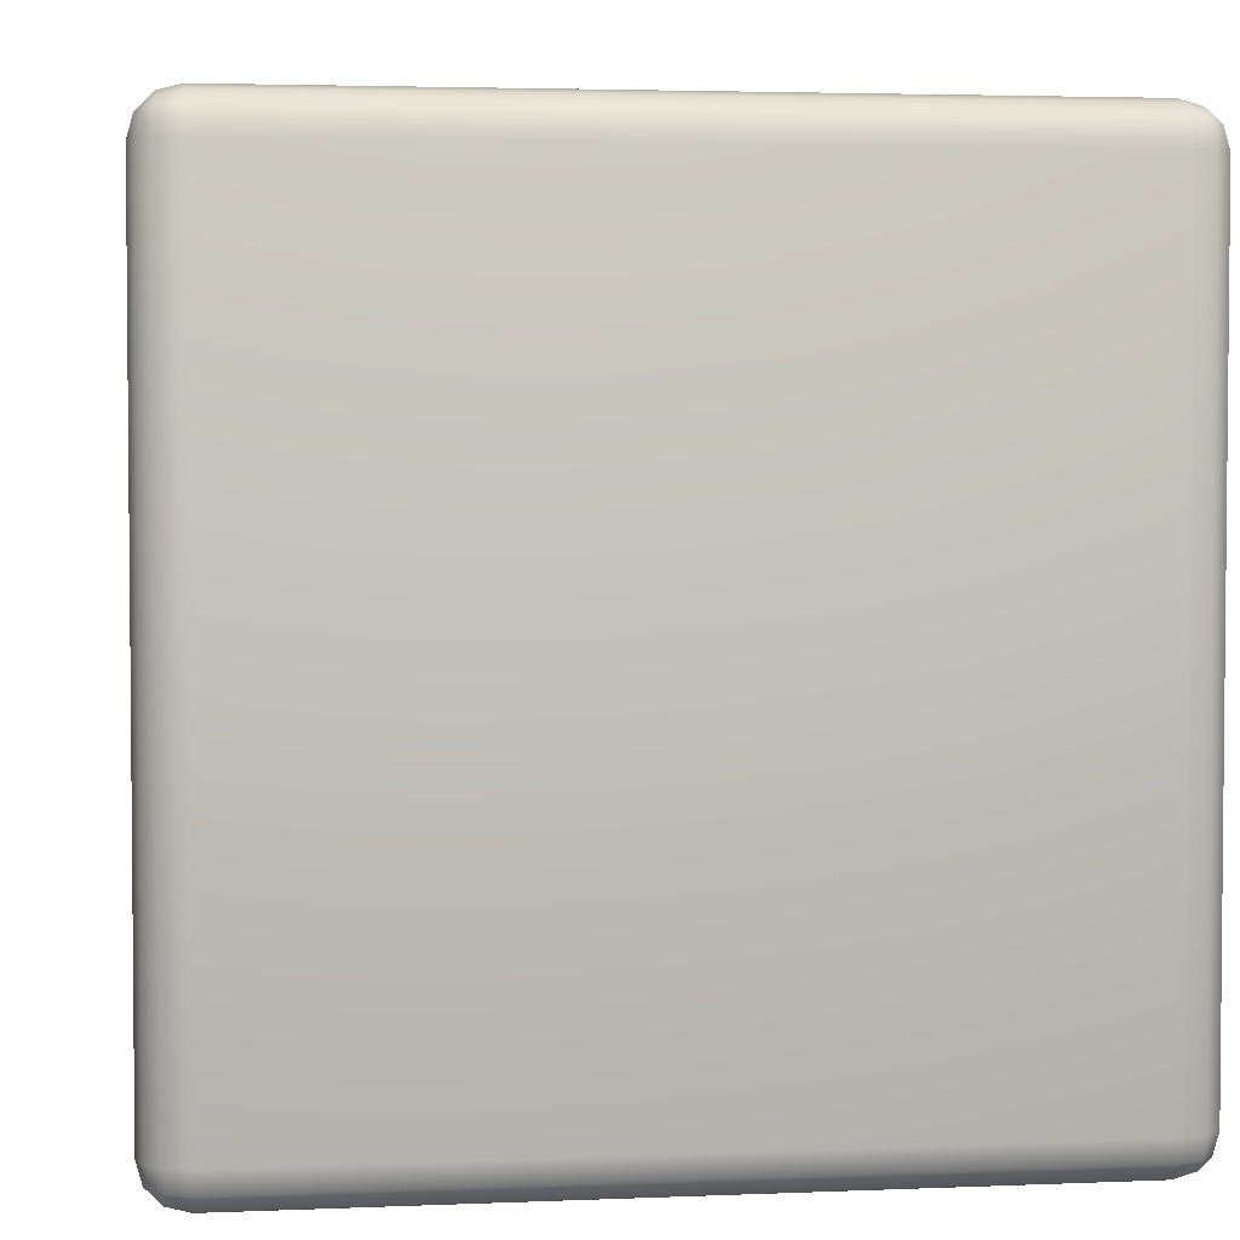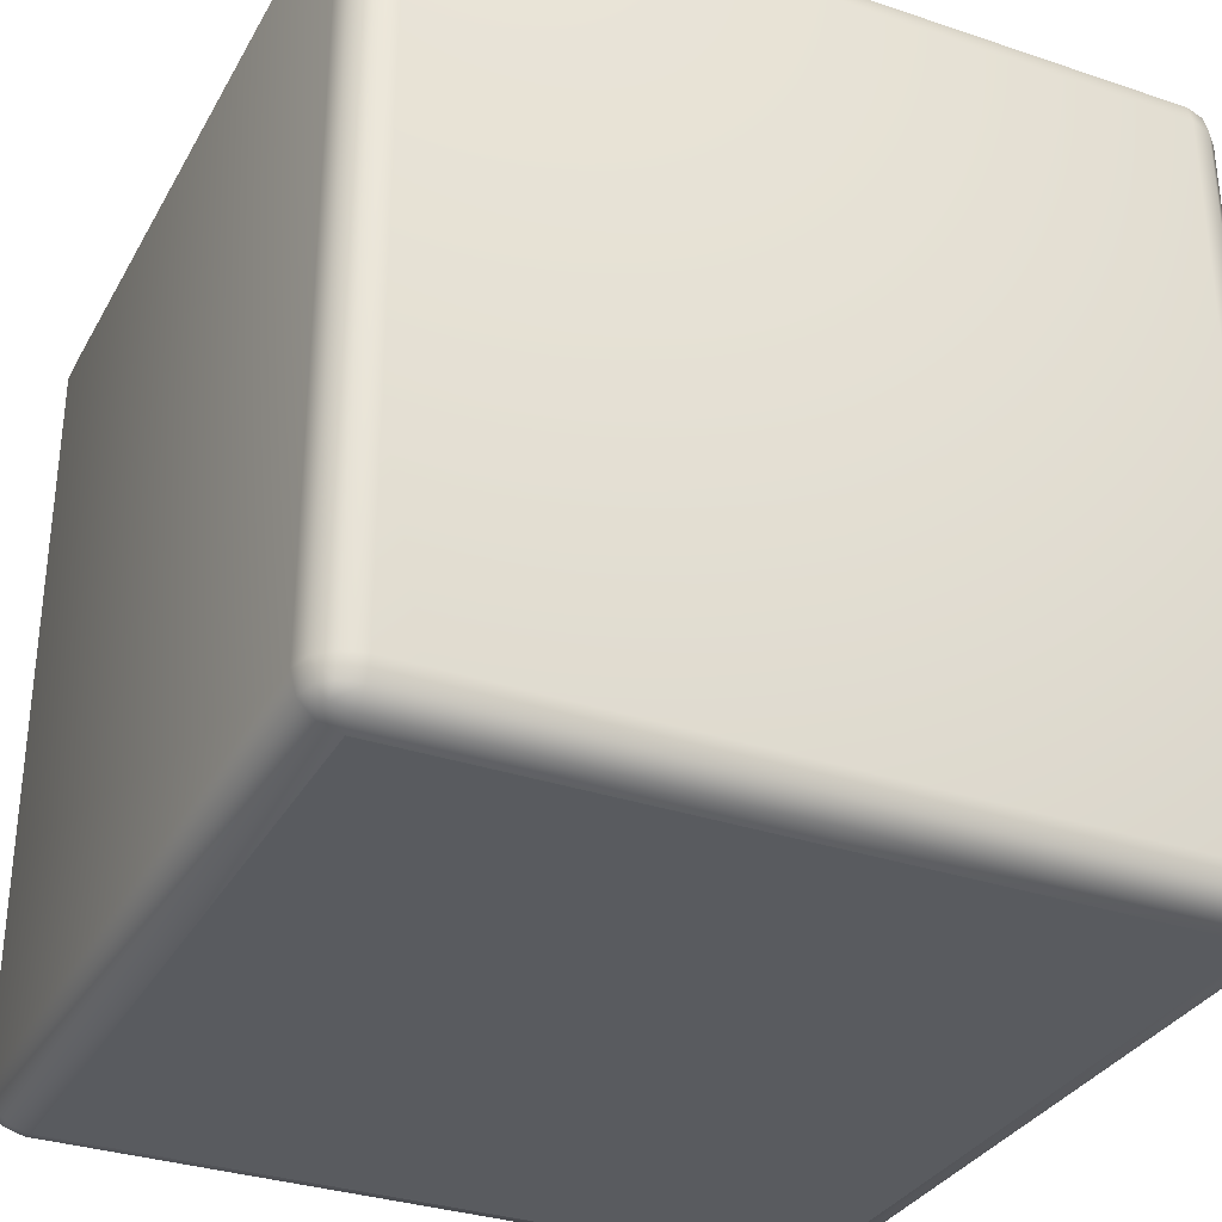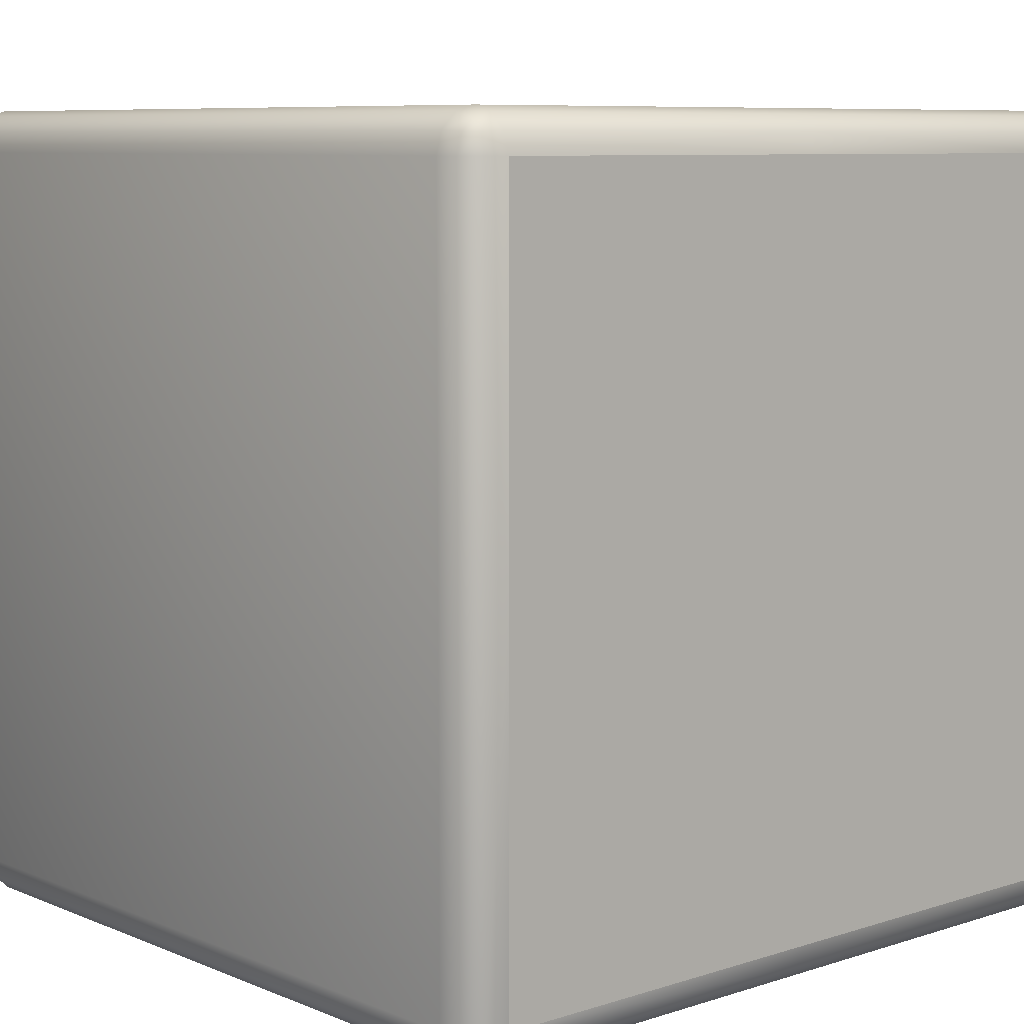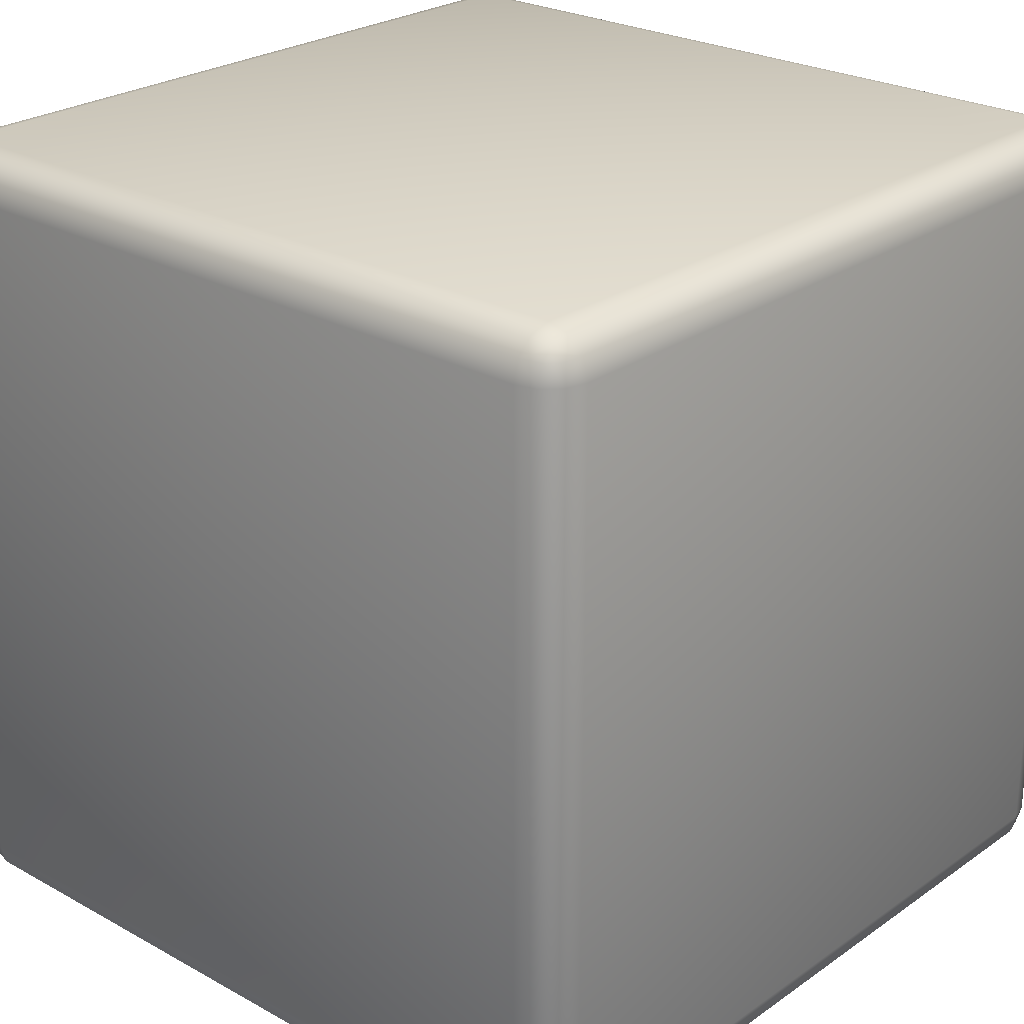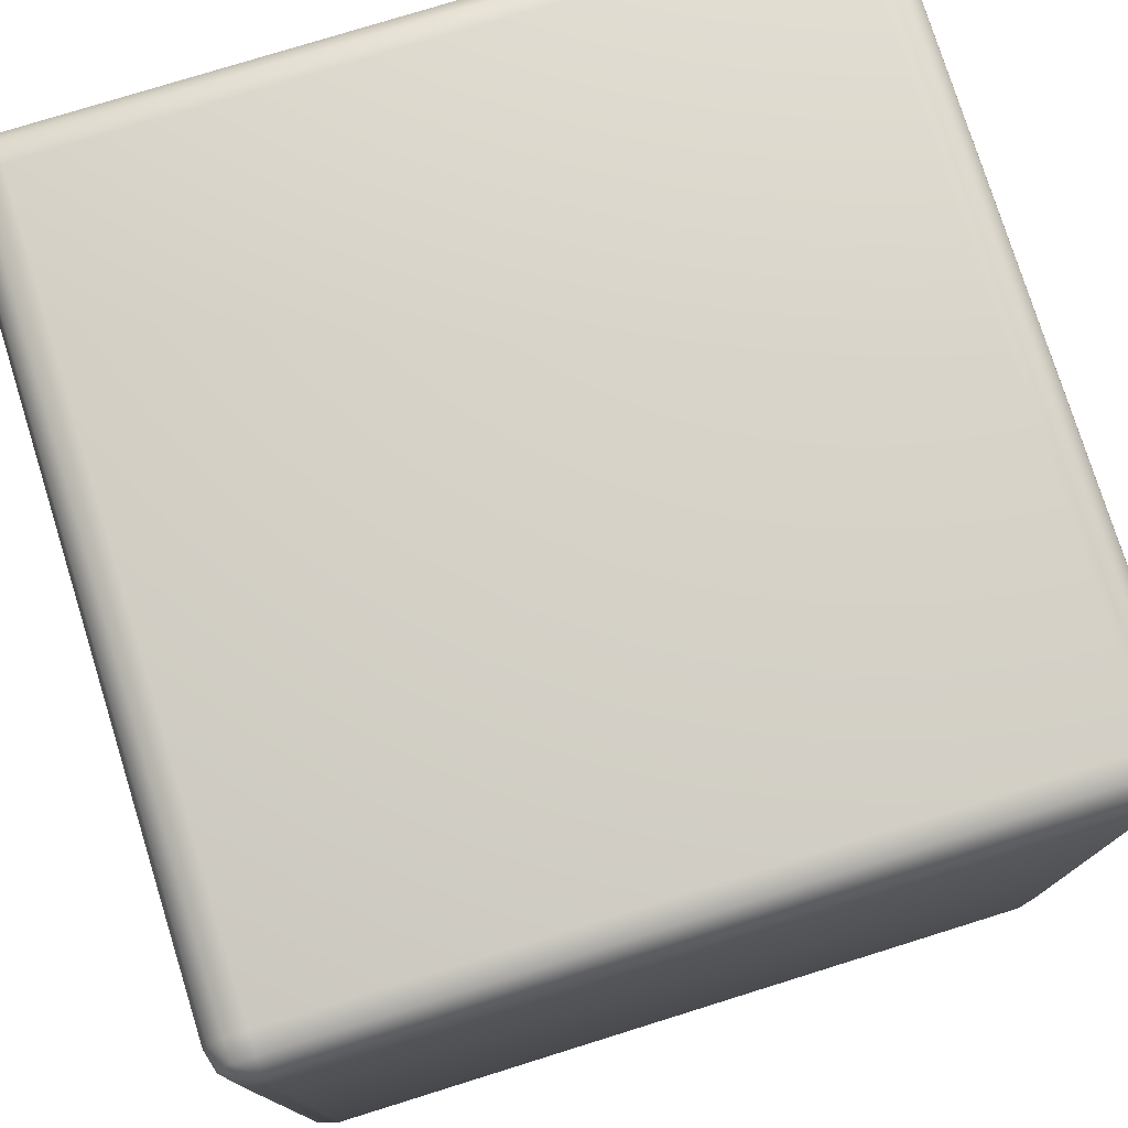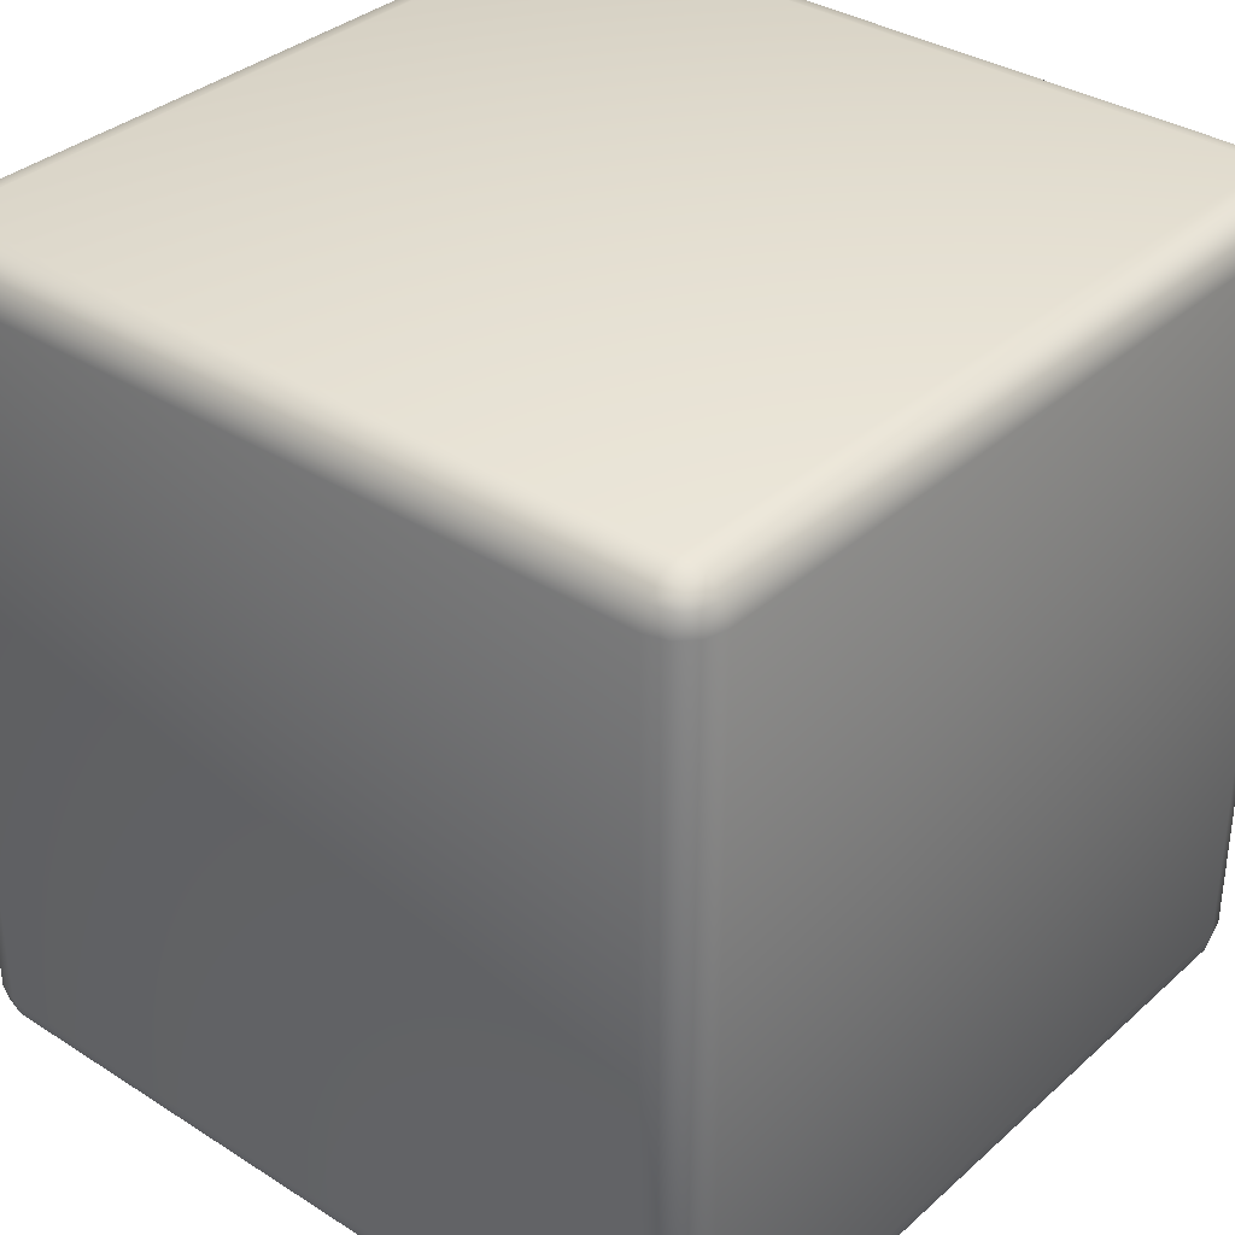
<metadata>
{"format":"obj","ext":"obj","renderer":"f3d","projection":"perspective","resolution":1024,"background":"white","views":[{"elev":3.4,"azim":81.9,"up":"+Y"},{"elev":-32.5,"azim":154.9,"up":"+Y"},{"elev":8.0,"azim":-41.6,"up":"+Z"},{"elev":25.1,"azim":-138.2,"up":"+Y"},{"elev":77.0,"azim":162.7,"up":"+Y"},{"elev":34.7,"azim":-139.6,"up":"+Y"}]}
</metadata>
<code>
o Rubiks_Cube_Cube.021_piece21
v -0.897 -1.101 0.9989
v 0 -2.899 0.9989
v 0 -1.101 0.9989
v -0.9476 -1.014 0.8976
v -0.897 -1.014 0.9482
v -0.897 -1 0.8976
v -0.9455 -1.027 0.946
v -0.897 -1.051 0.9854
v -0.9476 -1.101 0.9854
v -0.9455 -1.053 0.9722
v -0.9848 -1.101 0.9482
v -0.9848 -1.051 0.8976
v -0.9983 -1.101 0.8976
v -0.9717 -1.053 0.946
v -0.897 -2.986 0.9482
v -0.9476 -2.986 0.8976
v -0.897 -3 0.8976
v -0.9455 -2.973 0.946
v -0.9848 -2.949 0.8976
v -0.9848 -2.899 0.9482
v -0.9983 -2.899 0.8976
v -0.9455 -2.947 0.9722
v -0.9476 -2.899 0.9854
v -0.897 -2.949 0.9854
v -0.897 -2.899 0.9989
v -0.9717 -2.947 0.946
v 0 -2.986 0.9482
v 0 -3 0.8976
v 0 -2.949 0.9854
v -0.9476 -1.014 0
v -0.897 -1 0
v -0.9848 -1.051 0
v -0.9983 -1.101 0
v 0 -1 0.8976
v 0 -1 -0
v -0.9848 -2.949 0
v -0.9476 -2.986 0
v -0.897 -3 0
v 0 -3 -0
v 0 -1.051 0.9854
v 0 -1.014 0.9482
v 0 -2.899 -0.9989
v -0.897 -1.101 -0.9989
v -0 -1.101 -0.9989
v -0.897 -1.014 -0.9482
v -0.9476 -1.014 -0.8976
v -0.897 -1 -0.8976
v -0.897 -1.051 -0.9854
v -0.9455 -1.027 -0.946
v -0.9476 -1.101 -0.9854
v -0.9848 -1.101 -0.9482
v -0.9455 -1.053 -0.9722
v -0.9848 -1.051 -0.8976
v -0.9983 -1.101 -0.8976
v -0.9717 -1.053 -0.946
v -0.9476 -2.986 -0.8976
v -0.897 -2.986 -0.9482
v -0.897 -3 -0.8976
v -0.9848 -2.949 -0.8976
v -0.9455 -2.973 -0.946
v -0.9848 -2.899 -0.9482
v -0.9983 -2.899 -0.8976
v -0.9455 -2.947 -0.9722
v -0.9717 -2.947 -0.946
v -0.897 -2.949 -0.9854
v -0.9476 -2.899 -0.9854
v -0.897 -2.899 -0.9989
v 0 -2.986 -0.9482
v 0 -3 -0.8976
v 0 -2.949 -0.9854
v -0 -1 -0.8976
v -0 -1.051 -0.9854
v -0 -1.014 -0.9482
v 0.897 -1.101 0.9989
v 0.897 -1.014 0.9482
v 0.9476 -1.014 0.8976
v 0.897 -1 0.8976
v 0.897 -1.051 0.9854
v 0.9455 -1.027 0.946
v 0.9476 -1.101 0.9854
v 0.9848 -1.101 0.9482
v 0.9455 -1.053 0.9722
v 0.9848 -1.051 0.8976
v 0.9983 -1.101 0.8976
v 0.9717 -1.053 0.946
v 0.9476 -2.986 0.8976
v 0.897 -2.986 0.9482
v 0.897 -3 0.8976
v 0.9848 -2.949 0.8976
v 0.9455 -2.973 0.946
v 0.9848 -2.899 0.9482
v 0.9983 -2.899 0.8976
v 0.9455 -2.947 0.9722
v 0.9717 -2.947 0.946
v 0.897 -2.949 0.9854
v 0.9476 -2.899 0.9854
v 0.897 -2.899 0.9989
v 0.9476 -1.014 -0
v 0.897 -1 -0
v 0.9848 -1.051 -0
v 0.9983 -1.101 -0
v 0.9848 -2.949 -0
v 0.9476 -2.986 -0
v 0.897 -3 -0
v 0.897 -1.101 -0.9989
v 0.9476 -1.014 -0.8976
v 0.897 -1.014 -0.9482
v 0.897 -1 -0.8976
v 0.9455 -1.027 -0.946
v 0.897 -1.051 -0.9854
v 0.9476 -1.101 -0.9854
v 0.9455 -1.053 -0.9722
v 0.9848 -1.101 -0.9482
v 0.9848 -1.051 -0.8976
v 0.9983 -1.101 -0.8976
v 0.9717 -1.053 -0.946
v 0.897 -2.986 -0.9482
v 0.9476 -2.986 -0.8976
v 0.897 -3 -0.8976
v 0.9455 -2.973 -0.946
v 0.9848 -2.949 -0.8976
v 0.9848 -2.899 -0.9482
v 0.9983 -2.899 -0.8976
v 0.9455 -2.947 -0.9722
v 0.9476 -2.899 -0.9854
v 0.897 -2.949 -0.9854
v 0.897 -2.899 -0.9989
v 0.9717 -2.947 -0.946
v -0.9983 -2.899 0
v 0.9983 -2.899 -0
f 17 39 28
f 39 58 69
f 39 88 28
f 119 39 69
f 17 38 39
f 39 38 58
f 39 104 88
f 119 104 39
f 1 2 3
f 4 5 6
f 7 8 5
f 8 9 1
f 10 11 9
f 11 12 13
f 12 7 4
f 7 14 10
f 15 16 17
f 18 19 16
f 19 20 21
f 20 22 23
f 23 24 25
f 24 18 15
f 18 22 26
f 27 17 28
f 29 15 27
f 2 24 29
f 20 13 21
f 23 11 20
f 25 9 23
f 30 6 31
f 32 4 30
f 33 12 32
f 31 34 35
f 21 36 19
f 19 37 16
f 16 38 17
f 33 21 13
f 1 40 8
f 8 41 5
f 5 34 6
f 42 43 44
f 45 46 47
f 48 49 45
f 50 48 43
f 51 52 50
f 53 51 54
f 53 49 55
f 49 52 55
f 56 57 58
f 59 60 56
f 61 59 62
f 61 63 64
f 65 66 67
f 57 63 65
f 60 64 63
f 58 68 69
f 57 70 68
f 65 42 70
f 54 61 62
f 51 66 61
f 50 67 66
f 47 30 31
f 46 32 30
f 53 33 32
f 71 31 35
f 36 62 59
f 37 59 56
f 38 56 58
f 62 33 54
f 72 43 48
f 73 48 45
f 71 45 47
f 2 74 3
f 75 76 77
f 78 79 75
f 80 78 74
f 81 82 80
f 83 81 84
f 83 79 85
f 79 82 85
f 86 87 88
f 89 90 86
f 91 89 92
f 91 93 94
f 95 96 97
f 95 90 93
f 90 94 93
f 88 27 28
f 87 29 27
f 95 2 29
f 84 91 92
f 81 96 91
f 80 97 96
f 77 98 99
f 76 100 98
f 83 101 100
f 34 99 35
f 102 92 89
f 103 89 86
f 104 86 88
f 92 101 84
f 40 74 78
f 41 78 75
f 34 75 77
f 105 42 44
f 106 107 108
f 109 110 107
f 110 111 105
f 112 113 111
f 113 114 115
f 114 109 106
f 109 116 112
f 117 118 119
f 120 121 118
f 121 122 123
f 122 124 125
f 125 126 127
f 126 120 117
f 120 124 128
f 68 119 69
f 70 117 68
f 42 126 70
f 122 115 123
f 125 113 122
f 127 111 125
f 98 108 99
f 100 106 98
f 101 114 100
f 99 71 35
f 123 102 121
f 121 103 118
f 118 104 119
f 101 123 115
f 105 72 110
f 110 73 107
f 107 71 108
f 1 25 2
f 4 7 5
f 7 10 8
f 8 10 9
f 10 14 11
f 11 14 12
f 12 14 7
f 15 18 16
f 18 26 19
f 19 26 20
f 20 26 22
f 23 22 24
f 24 22 18
f 27 15 17
f 29 24 15
f 2 25 24
f 20 11 13
f 23 9 11
f 25 1 9
f 30 4 6
f 32 12 4
f 33 13 12
f 31 6 34
f 21 129 36
f 19 36 37
f 16 37 38
f 33 129 21
f 1 3 40
f 8 40 41
f 5 41 34
f 42 67 43
f 45 49 46
f 48 52 49
f 50 52 48
f 51 55 52
f 53 55 51
f 53 46 49
f 56 60 57
f 59 64 60
f 61 64 59
f 61 66 63
f 65 63 66
f 57 60 63
f 58 57 68
f 57 65 70
f 65 67 42
f 54 51 61
f 51 50 66
f 50 43 67
f 47 46 30
f 46 53 32
f 53 54 33
f 71 47 31
f 36 129 62
f 37 36 59
f 38 37 56
f 62 129 33
f 72 44 43
f 73 72 48
f 71 73 45
f 2 97 74
f 75 79 76
f 78 82 79
f 80 82 78
f 81 85 82
f 83 85 81
f 83 76 79
f 86 90 87
f 89 94 90
f 91 94 89
f 91 96 93
f 95 93 96
f 95 87 90
f 88 87 27
f 87 95 29
f 95 97 2
f 84 81 91
f 81 80 96
f 80 74 97
f 77 76 98
f 76 83 100
f 83 84 101
f 34 77 99
f 102 130 92
f 103 102 89
f 104 103 86
f 92 130 101
f 40 3 74
f 41 40 78
f 34 41 75
f 105 127 42
f 106 109 107
f 109 112 110
f 110 112 111
f 112 116 113
f 113 116 114
f 114 116 109
f 117 120 118
f 120 128 121
f 121 128 122
f 122 128 124
f 125 124 126
f 126 124 120
f 68 117 119
f 70 126 117
f 42 127 126
f 122 113 115
f 125 111 113
f 127 105 111
f 98 106 108
f 100 114 106
f 101 115 114
f 99 108 71
f 123 130 102
f 121 102 103
f 118 103 104
f 101 130 123
f 105 44 72
f 110 72 73
f 107 73 71

</code>
